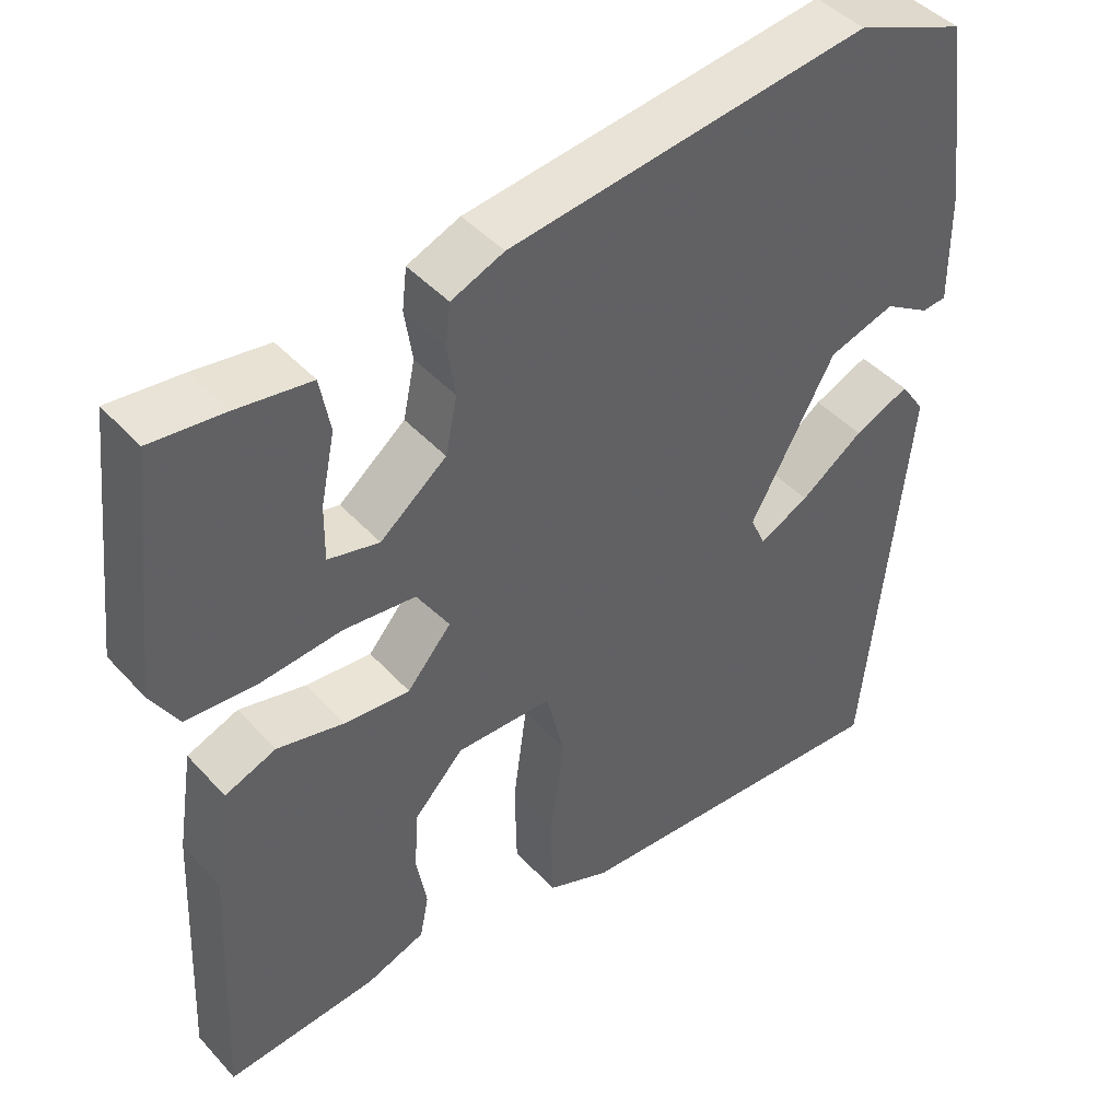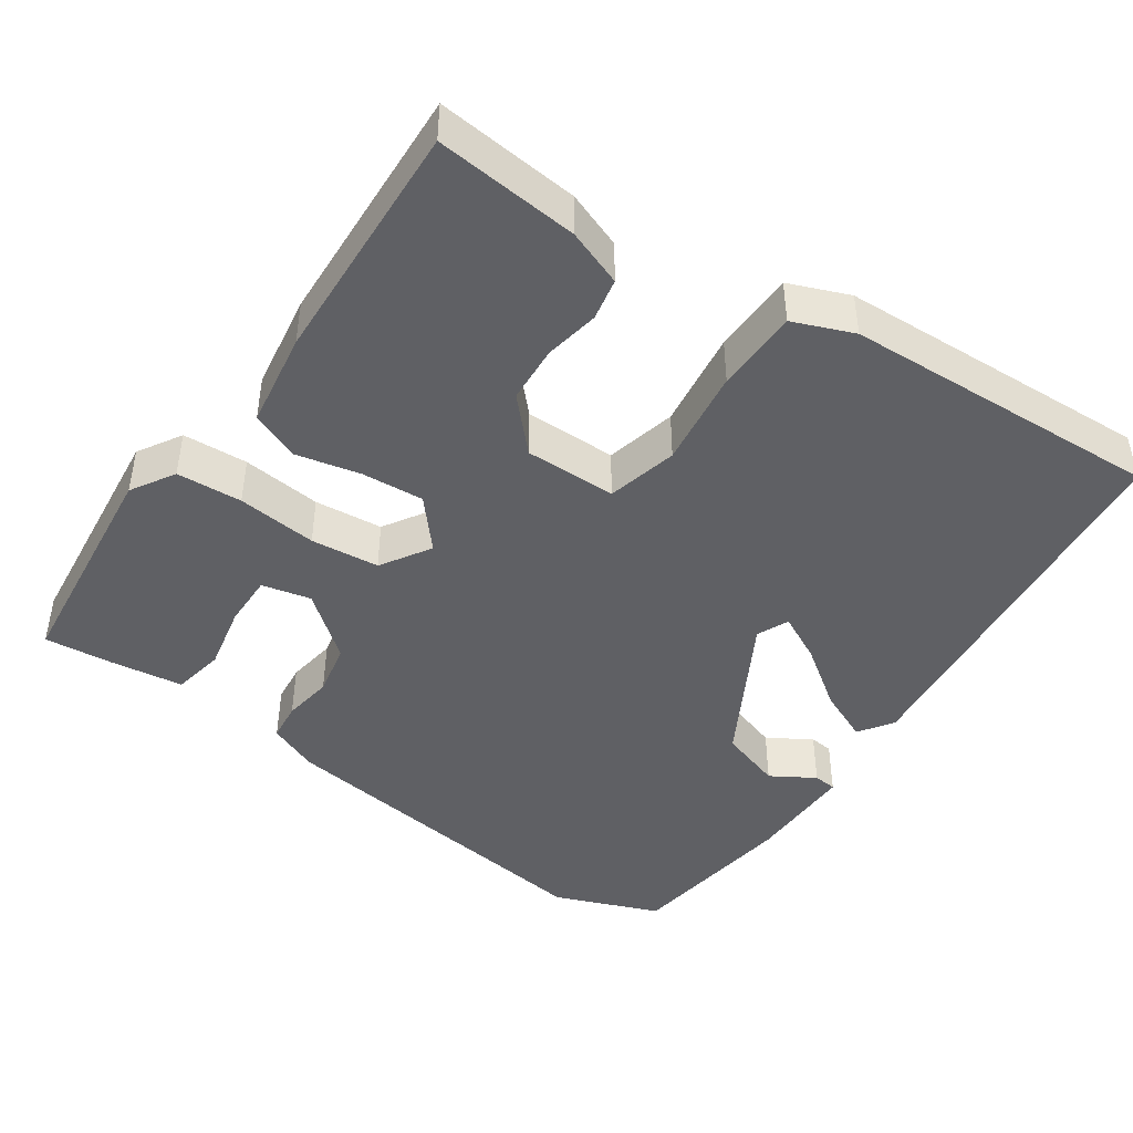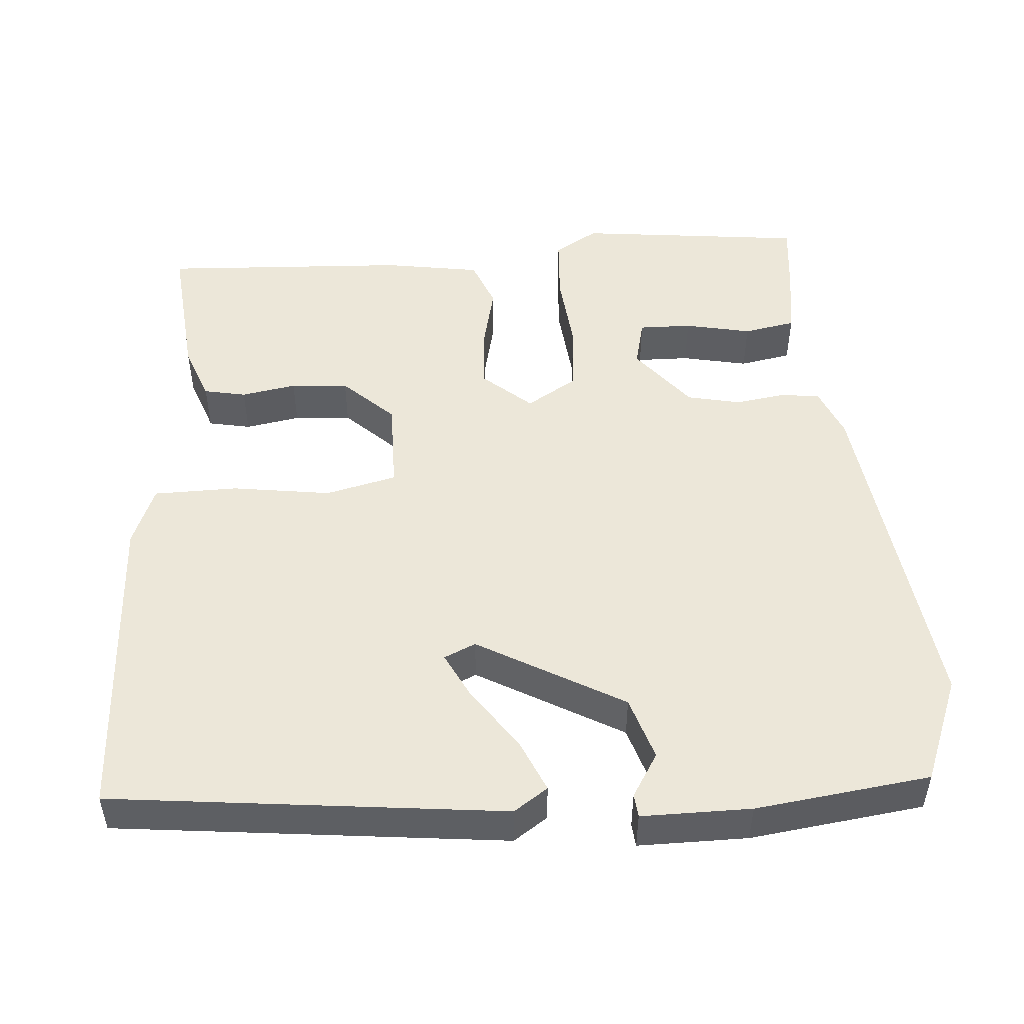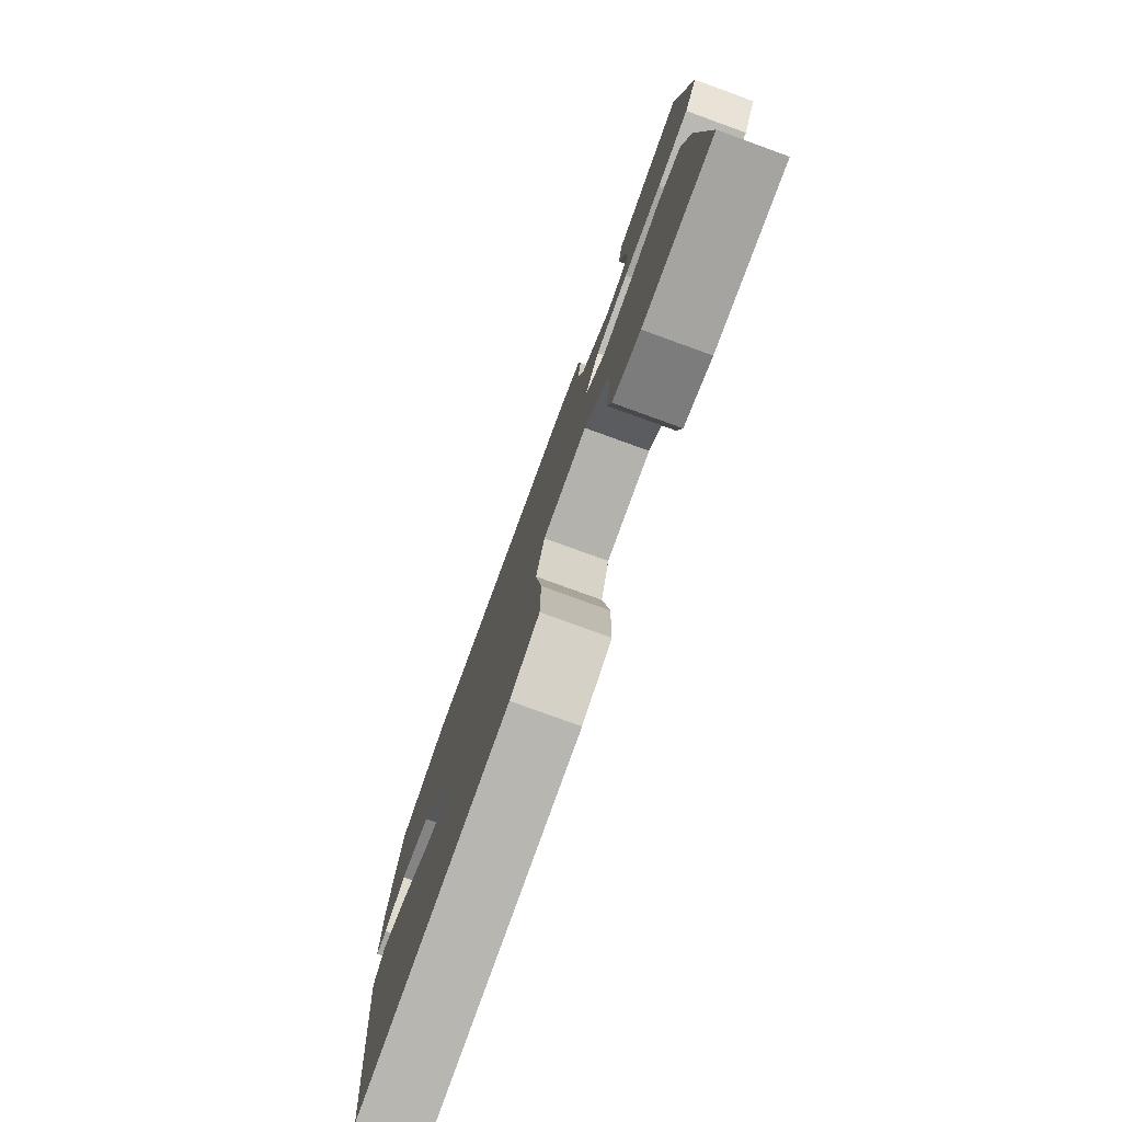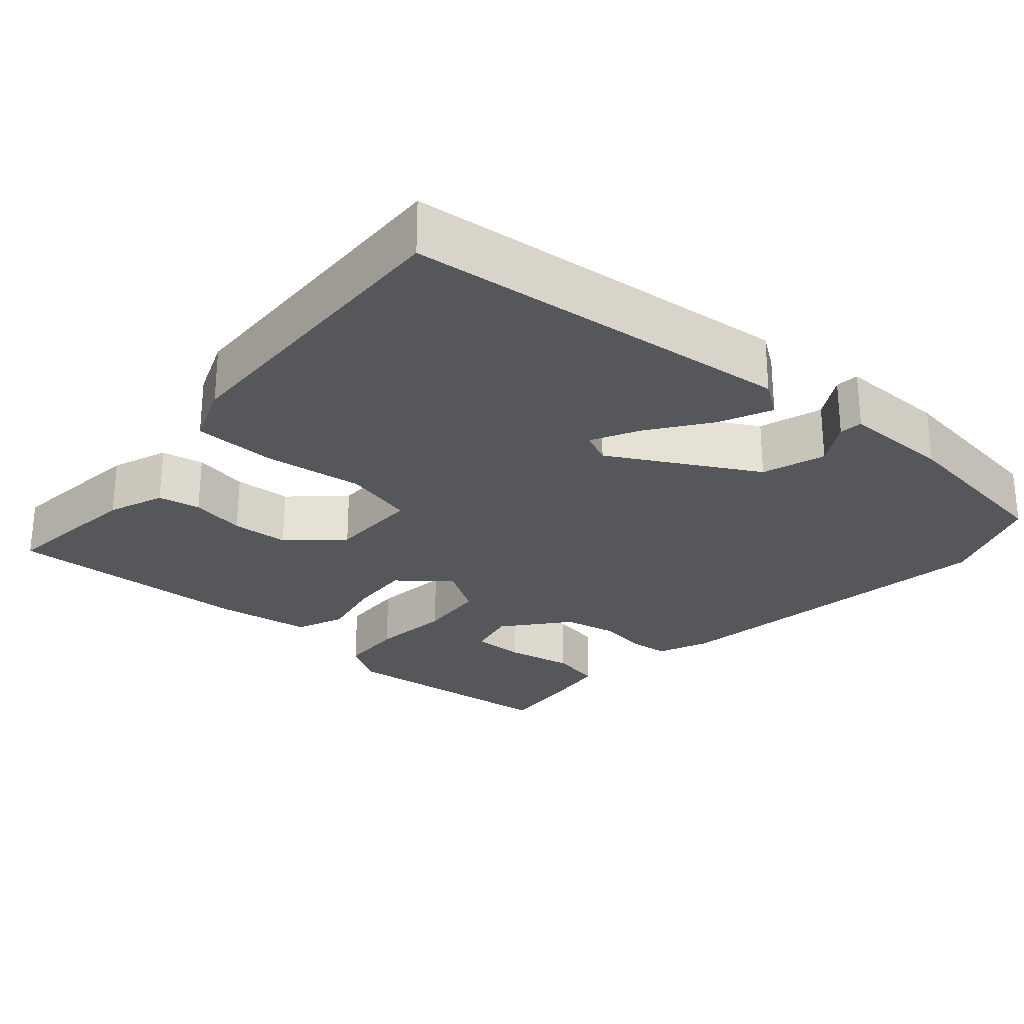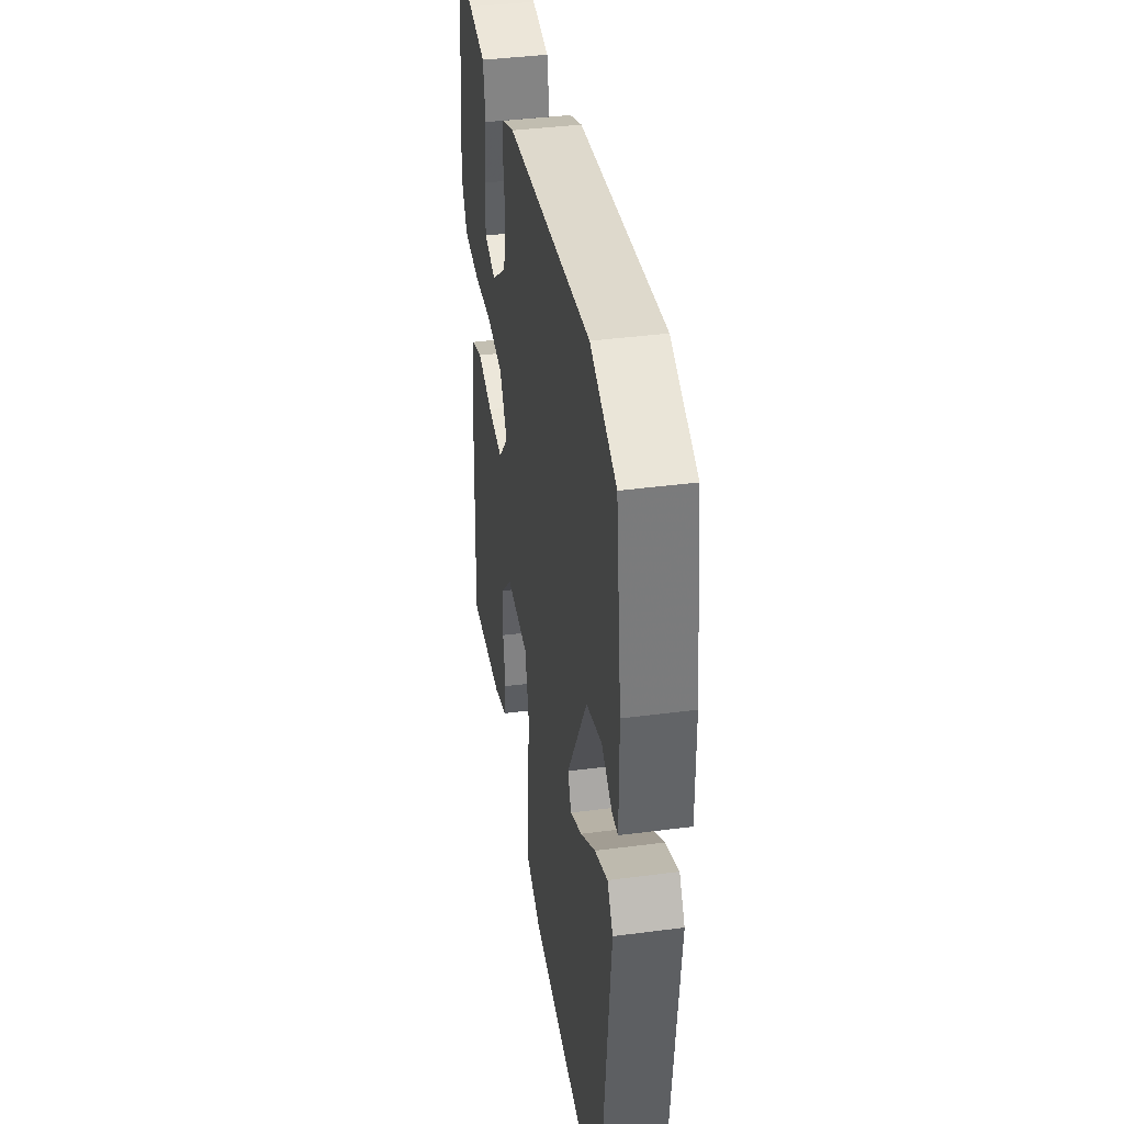
<metadata>
{"format":"obj","ext":"obj","renderer":"f3d","projection":"perspective","resolution":1024,"background":"white","views":[{"elev":43.9,"azim":141.3,"up":"+Z"},{"elev":-44.6,"azim":145.4,"up":"+Y"},{"elev":49.8,"azim":-94.0,"up":"+Y"},{"elev":-79.1,"azim":70.1,"up":"+Z"},{"elev":-26.6,"azim":-131.5,"up":"+Y"},{"elev":39.8,"azim":-99.2,"up":"+Z"}]}
</metadata>
<code>
v 0.506 0.07 0.471
v 0.539 0.07 0.168
v 0.504 0.07 0.11
v 0.417 0.07 0.105
v 0.311 0.07 0.116
v 0.22 0.07 0.107
v 0.179 0.07 0.041
v 0.235 0.07 -0.024
v 0.318 0.07 -0.018
v 0.403 0.07 0.001
v 0.468 0.07 -0.025
v 0.488 0.07 -0.153
v 0.503 0.07 -0.481
v 0.312 0.07 -0.462
v 0.237 0.07 -0.434
v 0.226 0.07 -0.378
v 0.239 0.07 -0.305
v 0.234 0.07 -0.229
v 0.171 0.07 -0.162
v 0.049 0.07 -0.163
v 0.026 0.07 -0.257
v 0.044 0.07 -0.388
v 0.042 0.07 -0.499
v -0.038 0.07 -0.531
v -0.461 0.07 -0.55
v -0.516 0.07 -0.032
v -0.485 0.07 0.013
v -0.415 0.07 -0.018
v -0.335 0.07 -0.075
v -0.272 0.07 -0.107
v -0.253 0.07 -0.065
v -0.361 0.07 0.128
v -0.445 0.07 0.155
v -0.503 0.07 0.12
v -0.534 0.07 0.123
v -0.533 0.07 0.268
v -0.502 0.07 0.499
v -0.362 0.07 0.554
v 0.097 0.07 0.492
v 0.164 0.07 0.464
v 0.17 0.07 0.412
v 0.16 0.07 0.346
v 0.175 0.07 0.275
v 0.259 0.07 0.207
v 0.324 0.07 0.222
v 0.323 0.07 0.292
v 0.305 0.07 0.38
v 0.318 0.07 0.449
v 0.413 0.07 0.462
v 0.506 0 0.471
v 0.539 0 0.168
v 0.504 0 0.11
v 0.417 0 0.105
v 0.311 0 0.116
v 0.22 0 0.107
v 0.179 0 0.041
v 0.235 0 -0.024
v 0.318 0 -0.018
v 0.403 0 0.001
v 0.468 0 -0.025
v 0.488 0 -0.153
v 0.503 0 -0.481
v 0.312 0 -0.462
v 0.237 0 -0.434
v 0.226 0 -0.378
v 0.239 0 -0.305
v 0.234 0 -0.229
v 0.171 0 -0.162
v 0.049 0 -0.163
v 0.026 0 -0.257
v 0.044 0 -0.388
v 0.042 0 -0.499
v -0.038 0 -0.531
v -0.461 0 -0.55
v -0.516 0 -0.032
v -0.485 0 0.013
v -0.415 0 -0.018
v -0.335 0 -0.075
v -0.272 0 -0.107
v -0.253 0 -0.065
v -0.361 0 0.128
v -0.445 0 0.155
v -0.503 0 0.12
v -0.534 0 0.123
v -0.533 0 0.268
v -0.502 0 0.499
v -0.362 0 0.554
v 0.097 0 0.492
v 0.164 0 0.464
v 0.17 0 0.412
v 0.16 0 0.346
v 0.175 0 0.275
v 0.259 0 0.207
v 0.324 0 0.222
v 0.323 0 0.292
v 0.305 0 0.38
v 0.318 0 0.449
v 0.413 0 0.462
f 2 3 4
f 1 2 4
f 49 1 4
f 48 49 4
f 47 48 4
f 46 47 4
f 45 46 4
f 44 45 4 5
f 43 44 5 6
f 40 41 42
f 39 40 42
f 38 39 42
f 37 38 42
f 36 37 42
f 36 42 43
f 33 34 35 36
f 43 6 7
f 36 43 7
f 33 36 7
f 32 33 7
f 27 28 29
f 26 27 29
f 25 26 29
f 24 25 29
f 23 24 29
f 22 23 29
f 22 29 30
f 21 22 30 31
f 15 16 17
f 14 15 17
f 13 14 17
f 12 13 17
f 11 12 17
f 10 11 17
f 9 10 17
f 8 9 17 18
f 7 8 18 19
f 20 21 31 32
f 7 19 20 32
f 53 52 51
f 53 51 50
f 53 50 98
f 53 98 97
f 53 97 96
f 53 96 95
f 53 95 94
f 54 53 94 93
f 55 54 93 92
f 91 90 89
f 91 89 88
f 91 88 87
f 91 87 86
f 91 86 85
f 92 91 85
f 85 84 83 82
f 56 55 92
f 56 92 85
f 56 85 82
f 56 82 81
f 78 77 76
f 78 76 75
f 78 75 74
f 78 74 73
f 78 73 72
f 78 72 71
f 79 78 71
f 80 79 71 70
f 66 65 64
f 66 64 63
f 66 63 62
f 66 62 61
f 66 61 60
f 66 60 59
f 66 59 58
f 67 66 58 57
f 68 67 57 56
f 81 80 70 69
f 81 69 68 56
f 1 50 51 2
f 2 51 52 3
f 3 52 53 4
f 4 53 54 5
f 5 54 55 6
f 6 55 56 7
f 7 56 57 8
f 8 57 58 9
f 9 58 59 10
f 10 59 60 11
f 11 60 61 12
f 12 61 62 13
f 13 62 63 14
f 14 63 64 15
f 15 64 65 16
f 16 65 66 17
f 17 66 67 18
f 18 67 68 19
f 19 68 69 20
f 20 69 70 21
f 21 70 71 22
f 22 71 72 23
f 23 72 73 24
f 24 73 74 25
f 25 74 75 26
f 26 75 76 27
f 27 76 77 28
f 28 77 78 29
f 29 78 79 30
f 30 79 80 31
f 31 80 81 32
f 32 81 82 33
f 33 82 83 34
f 34 83 84 35
f 35 84 85 36
f 36 85 86 37
f 37 86 87 38
f 38 87 88 39
f 39 88 89 40
f 40 89 90 41
f 41 90 91 42
f 42 91 92 43
f 43 92 93 44
f 44 93 94 45
f 45 94 95 46
f 46 95 96 47
f 47 96 97 48
f 48 97 98 49
f 49 98 50 1

</code>
